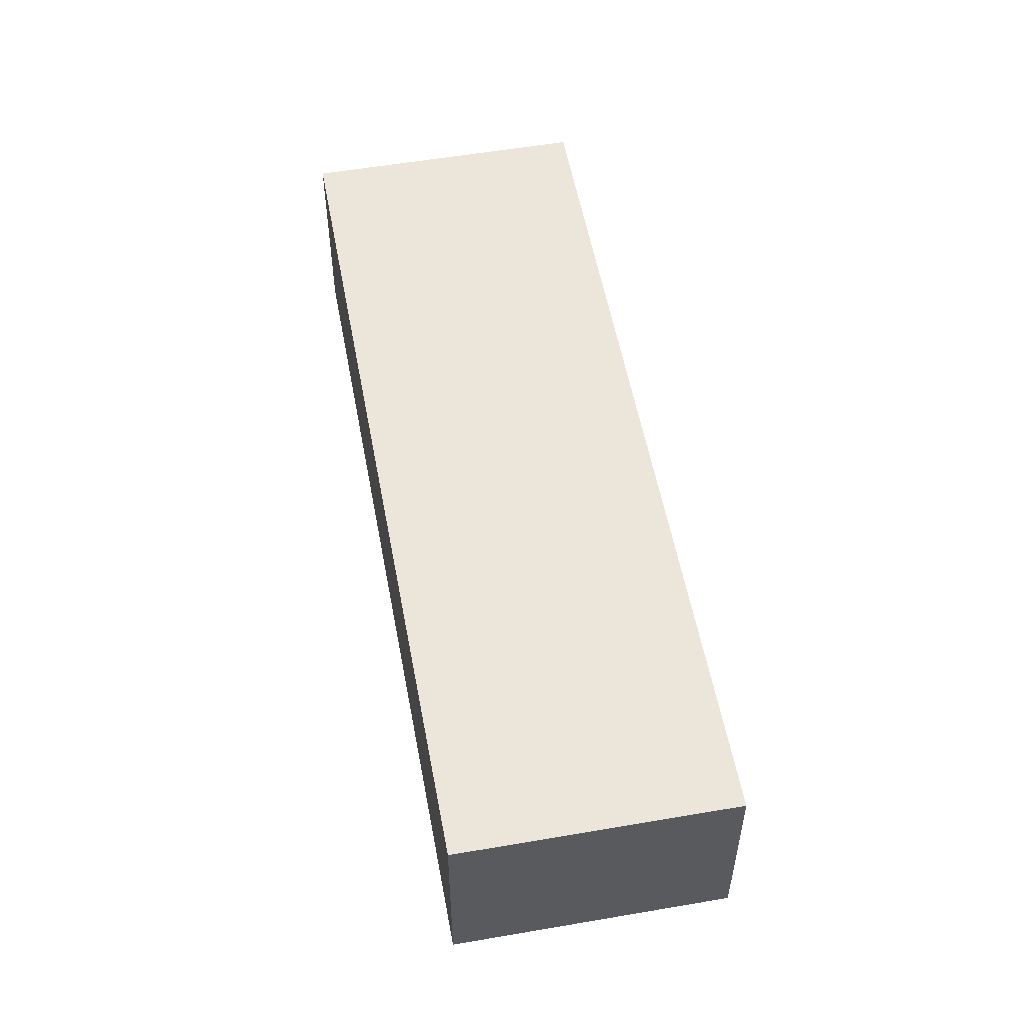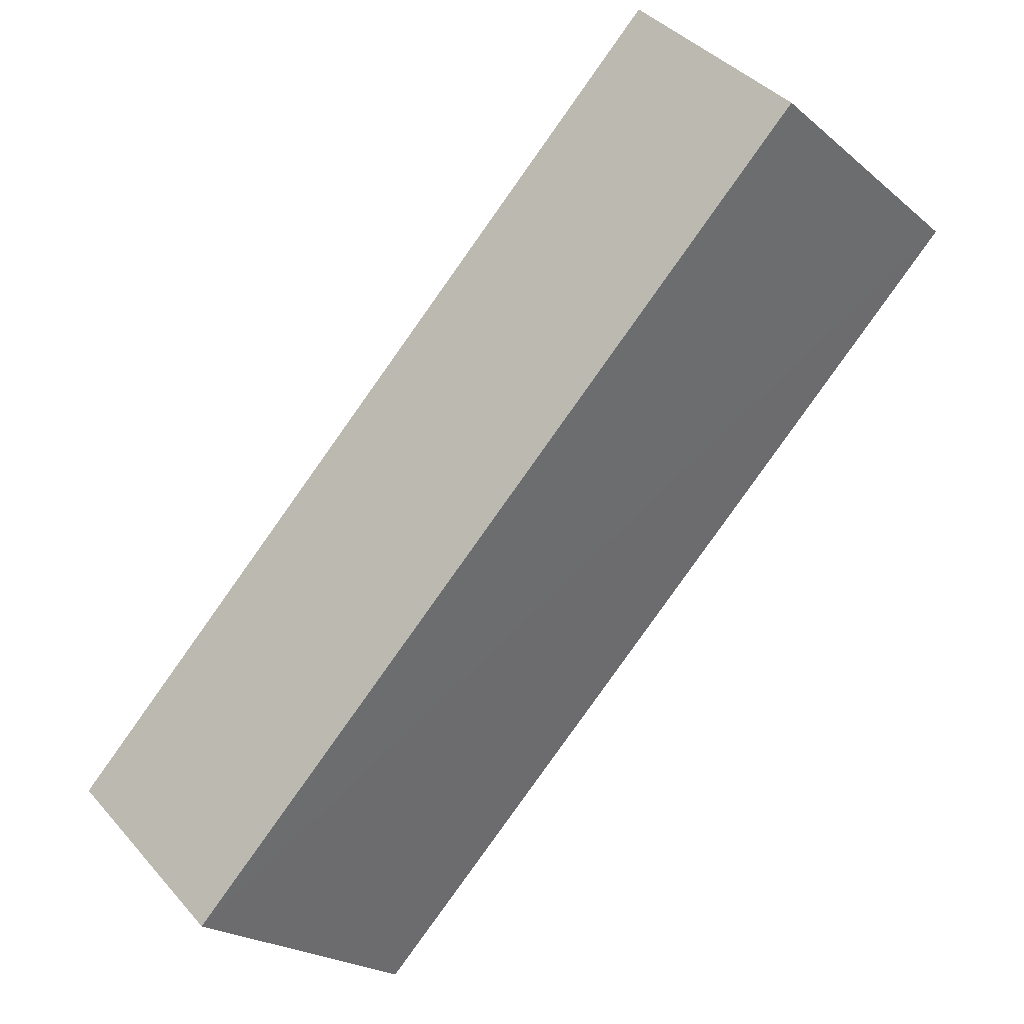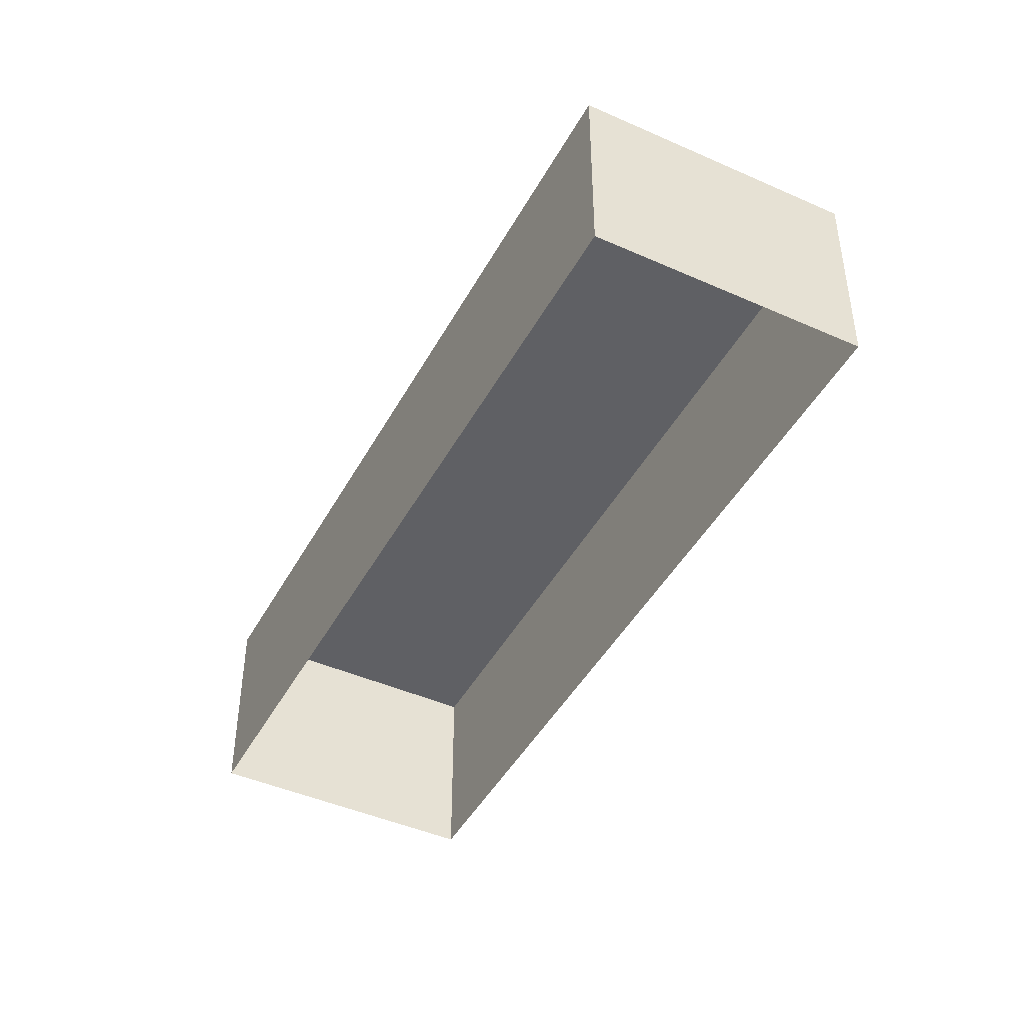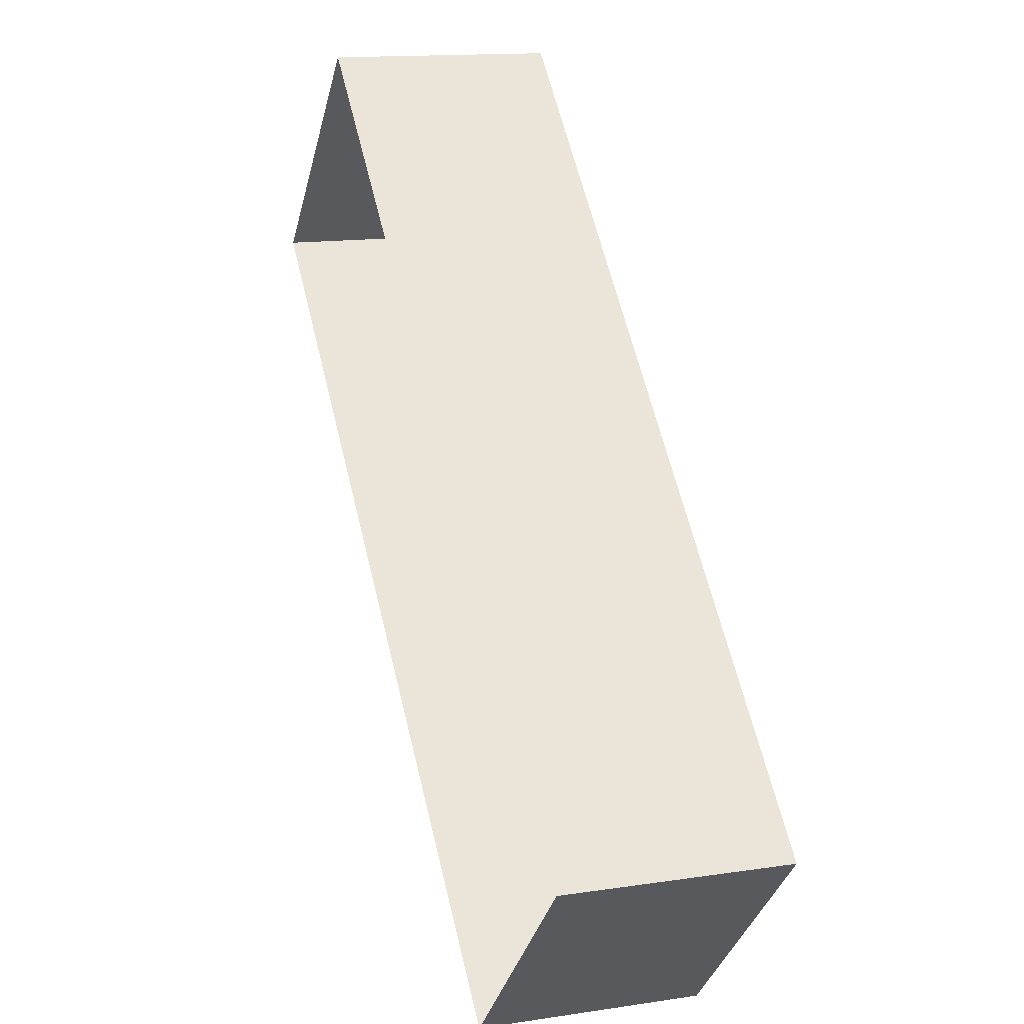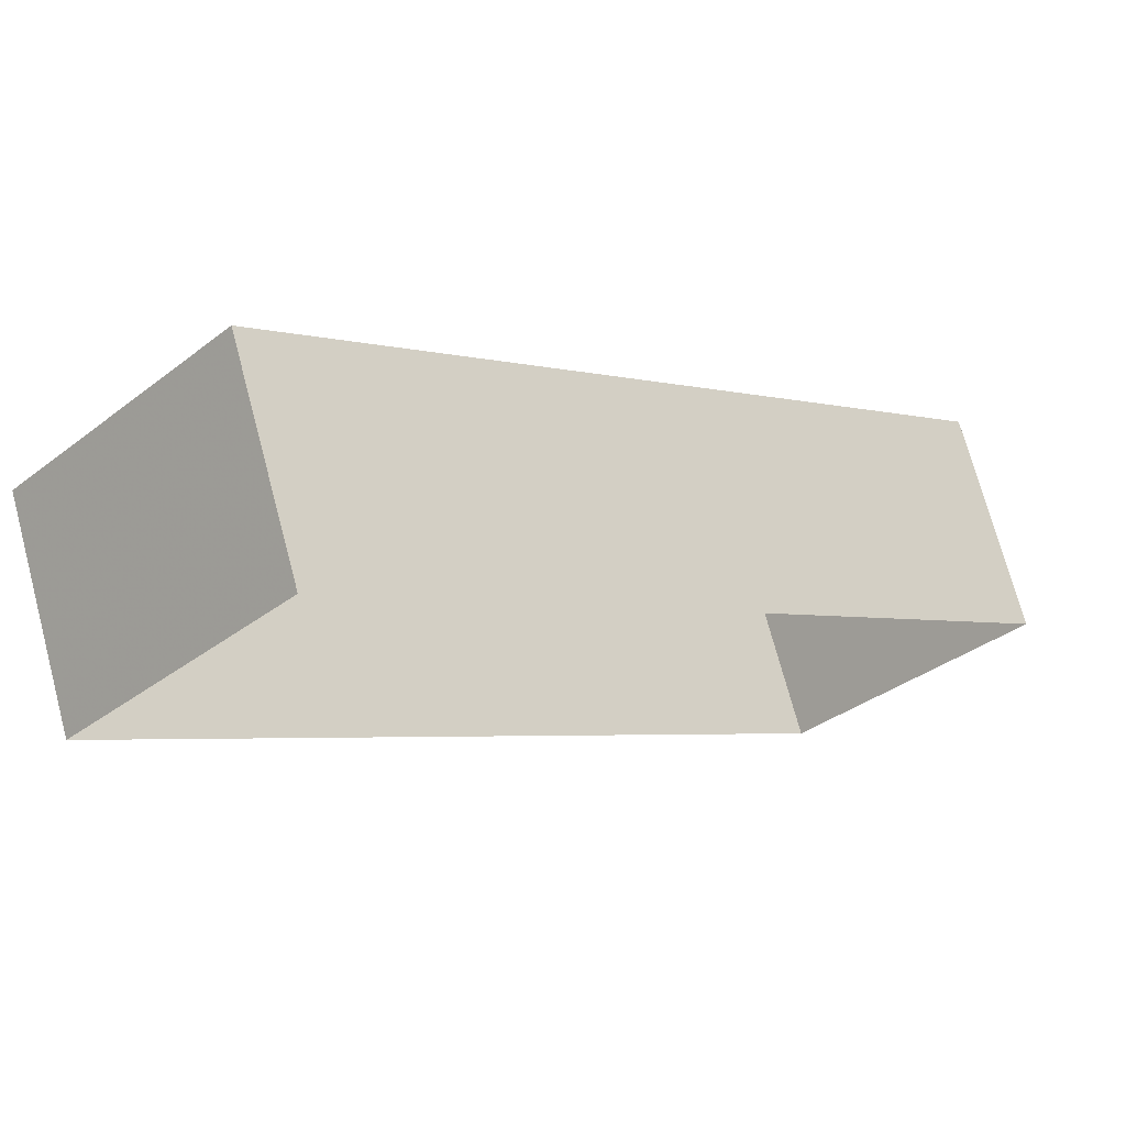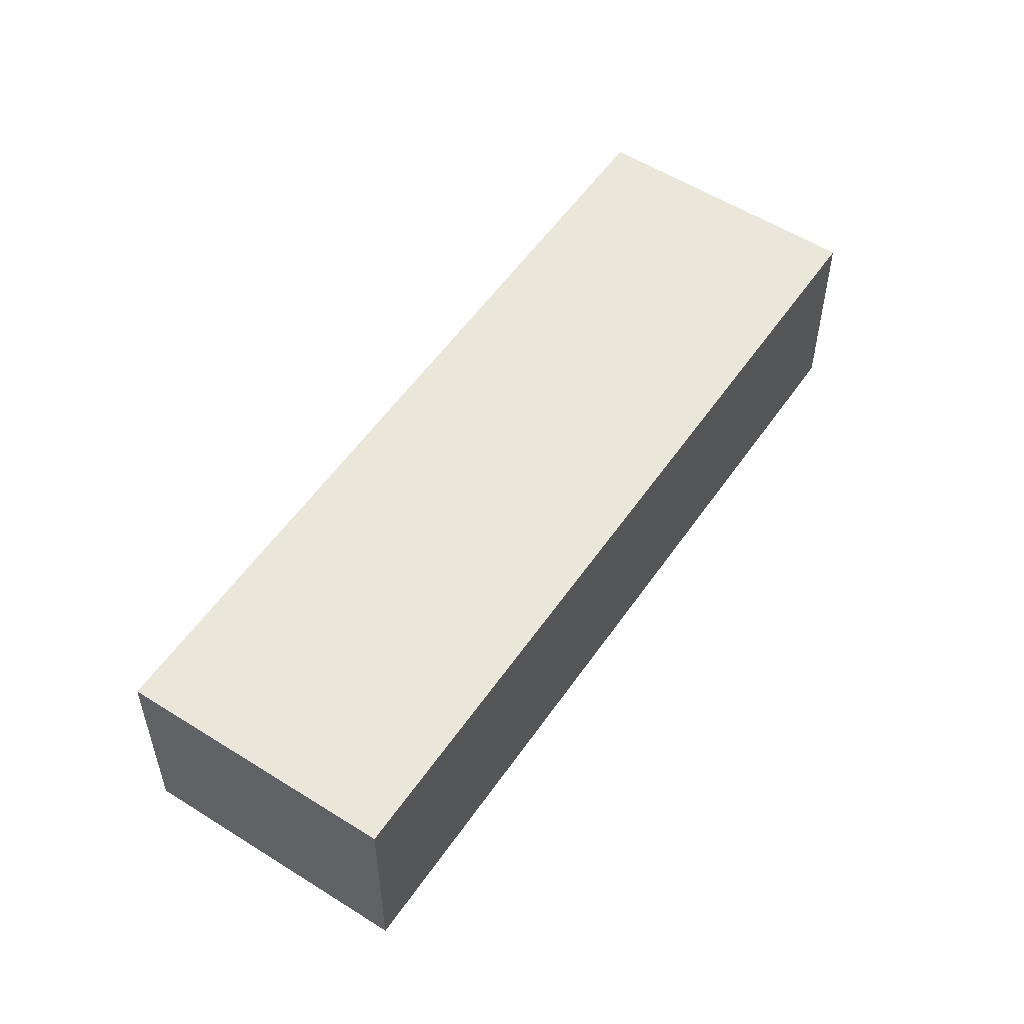
<metadata>
{"format":"obj","ext":"obj","renderer":"f3d","projection":"perspective","resolution":1024,"background":"white","views":[{"elev":55.2,"azim":-56.3,"up":"+Z"},{"elev":39.3,"azim":-36.3,"up":"+Y"},{"elev":-45.0,"azim":-73.0,"up":"+Z"},{"elev":13.9,"azim":-108.7,"up":"+Y"},{"elev":71.9,"azim":165.0,"up":"+Y"},{"elev":54.8,"azim":-12.0,"up":"+Z"}]}
</metadata>
<code>
v -2.198e+05 -1.244e+05 13.62
v -2.198e+05 -1.244e+05 13.62
v -2.198e+05 -1.244e+05 13.62
v -2.198e+05 -1.244e+05 13.62
v -2.198e+05 -1.244e+05 17.48
v -2.198e+05 -1.244e+05 17.48
v -2.198e+05 -1.244e+05 17.48
v -2.198e+05 -1.244e+05 17.48
f 1 2 3
f 1 4 2
f 5 6 7
f 5 8 6
f 8 4 1
f 6 8 1
f 8 2 4
f 8 5 2
f 6 1 3
f 7 6 3
f 5 3 2
f 5 7 3

</code>
